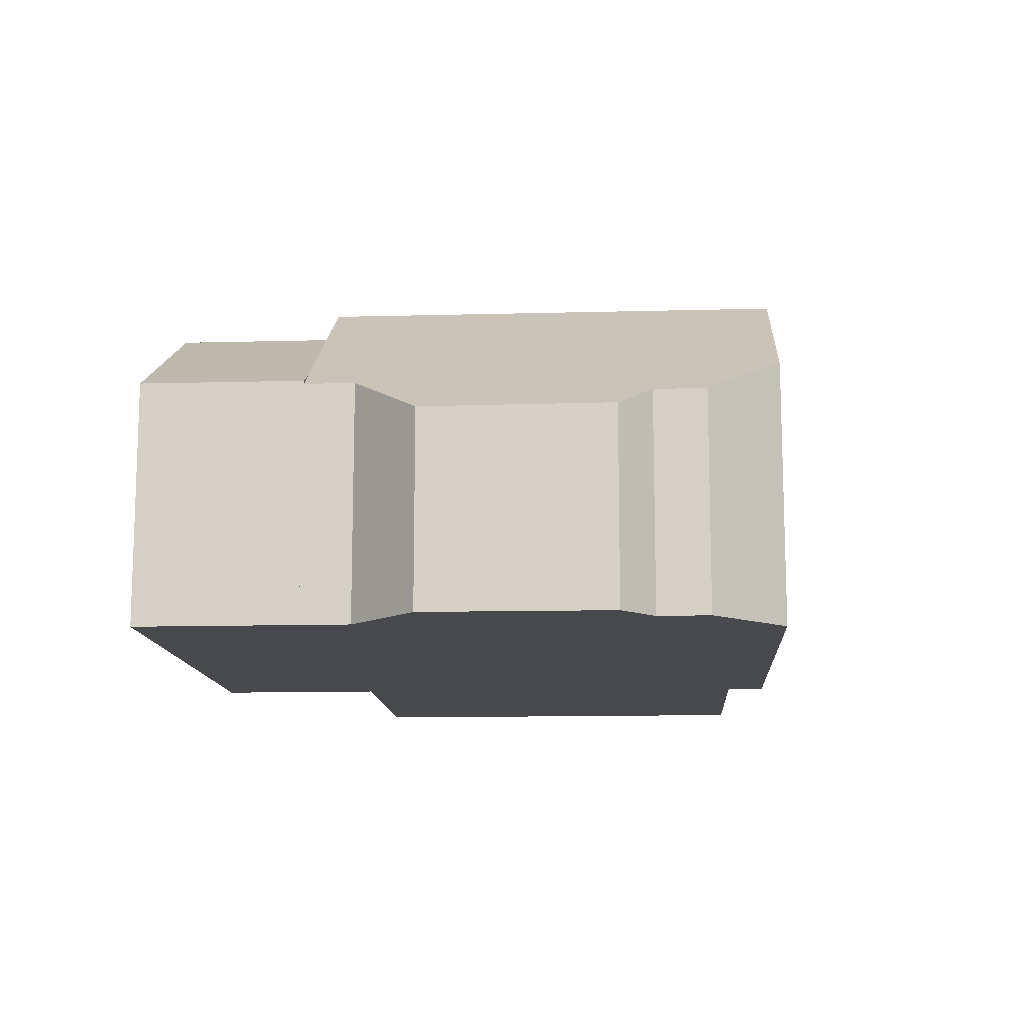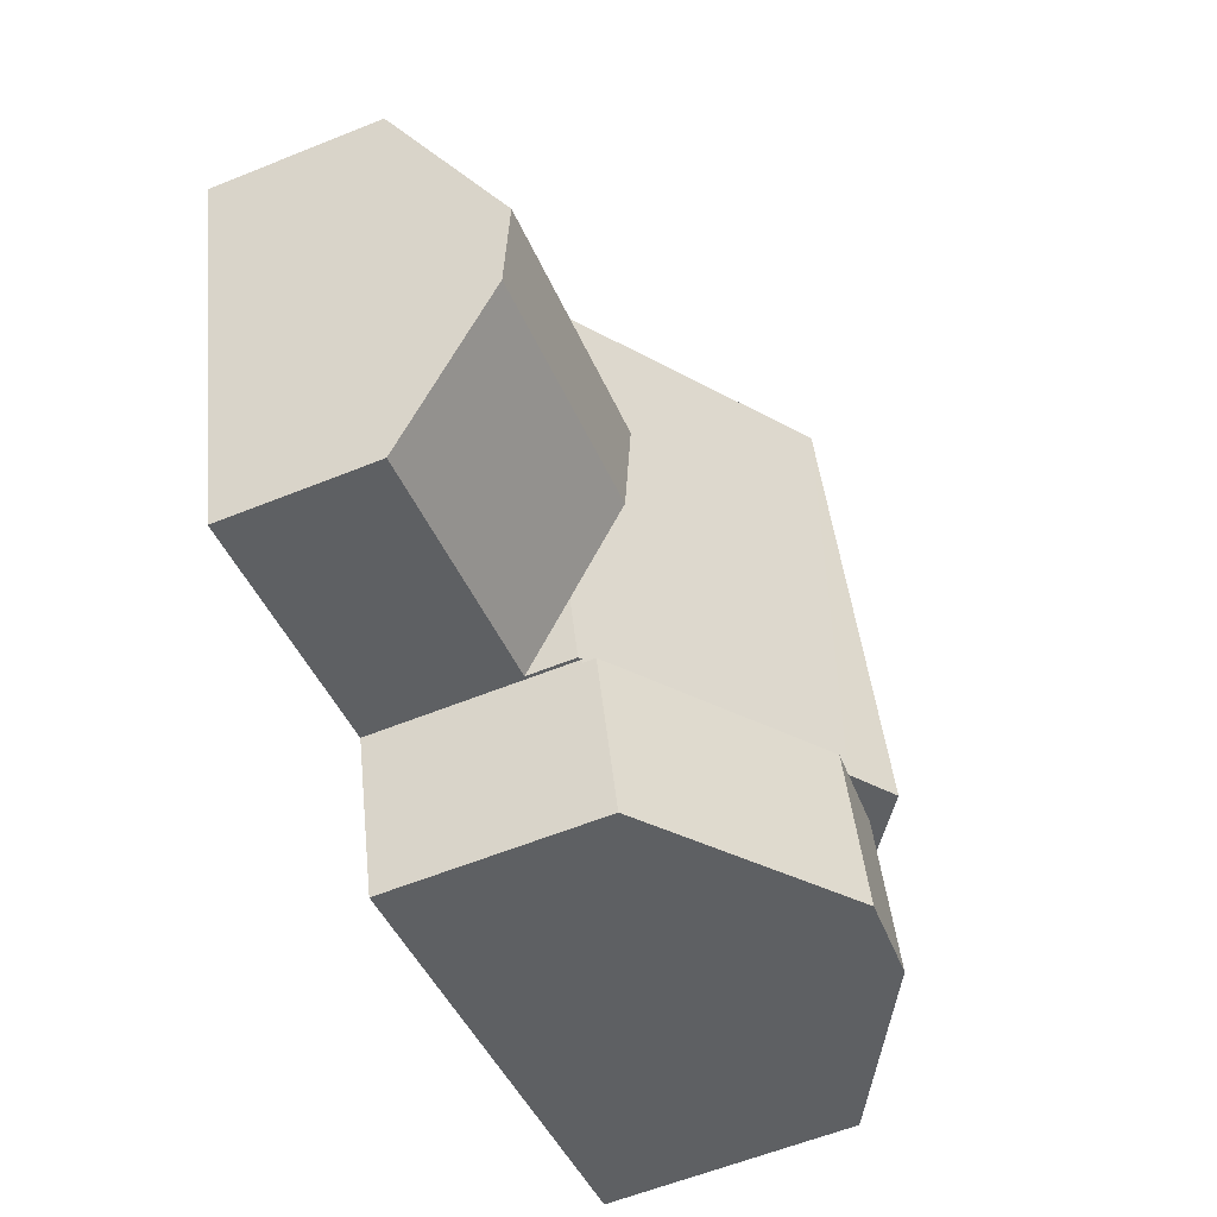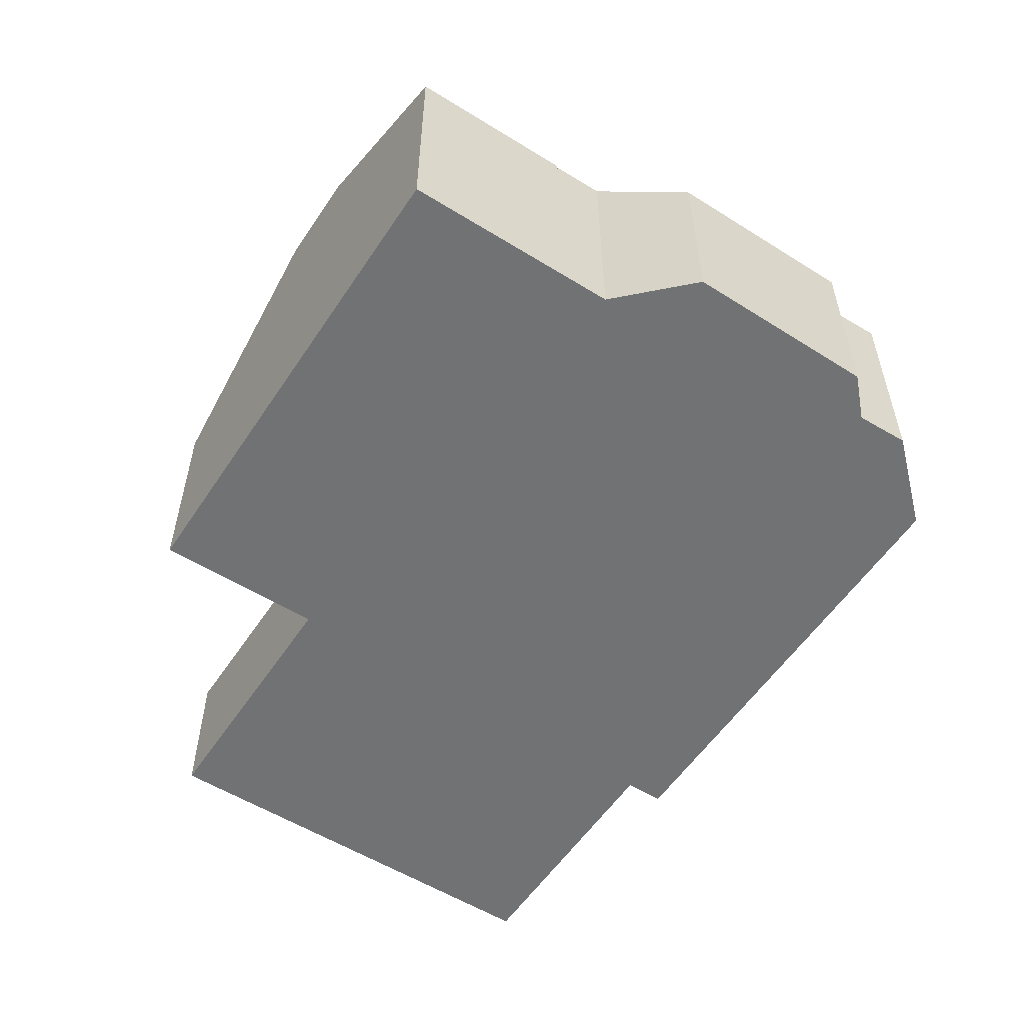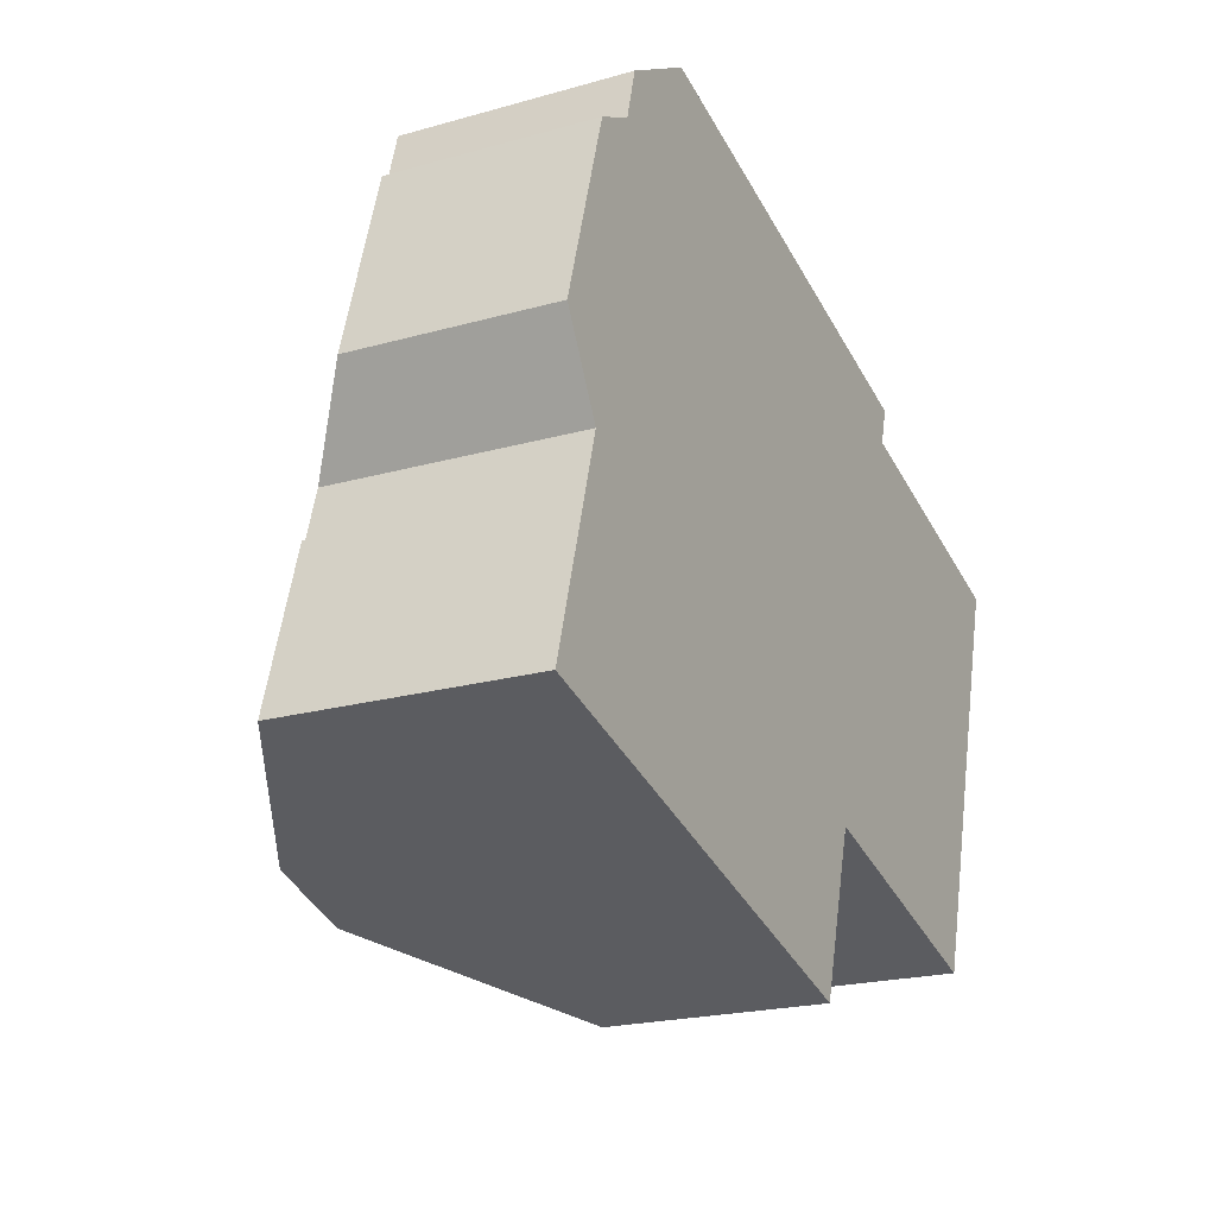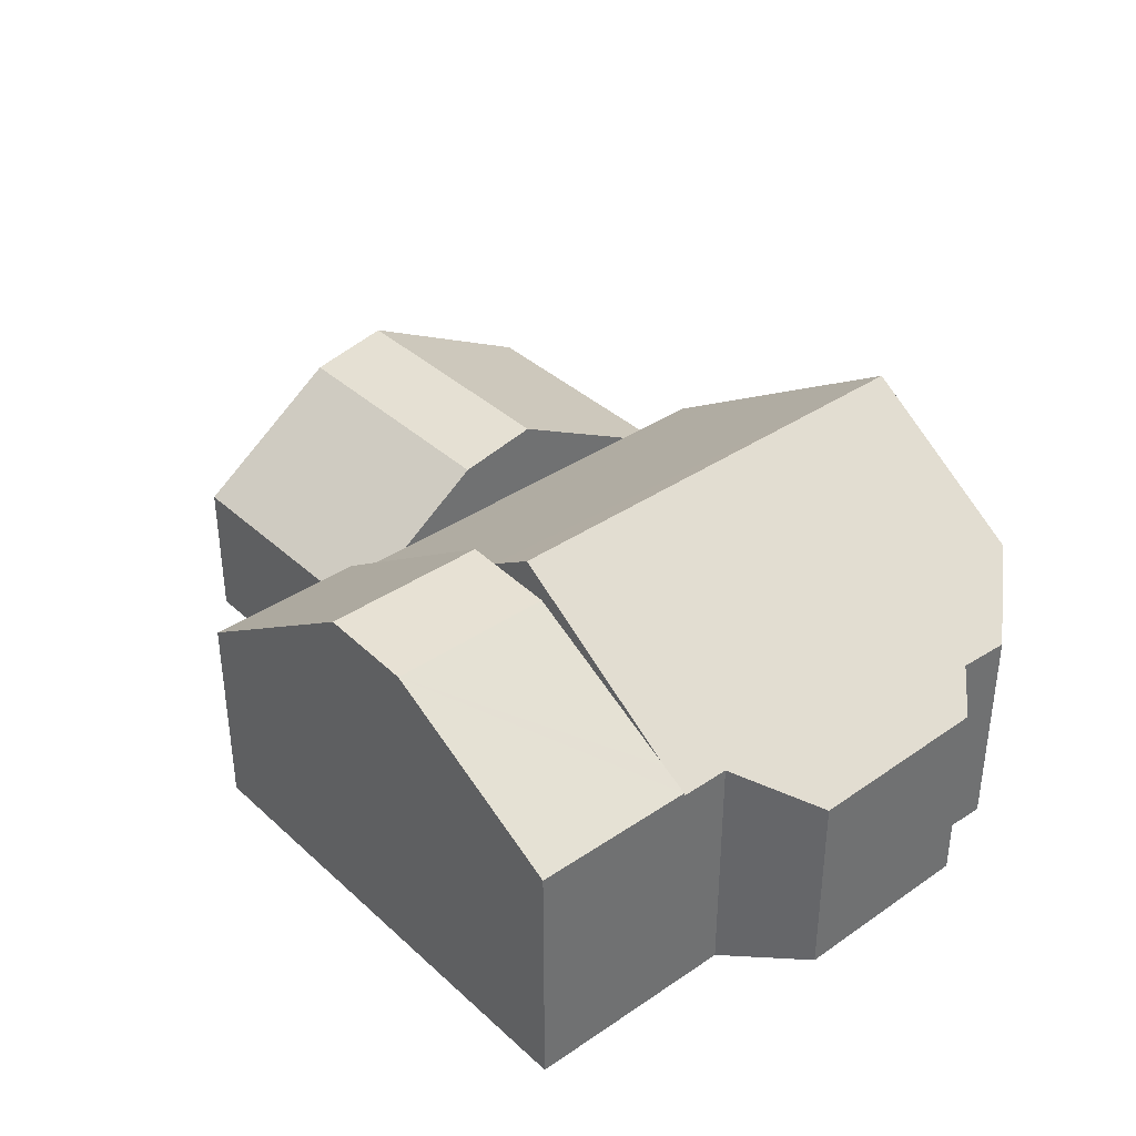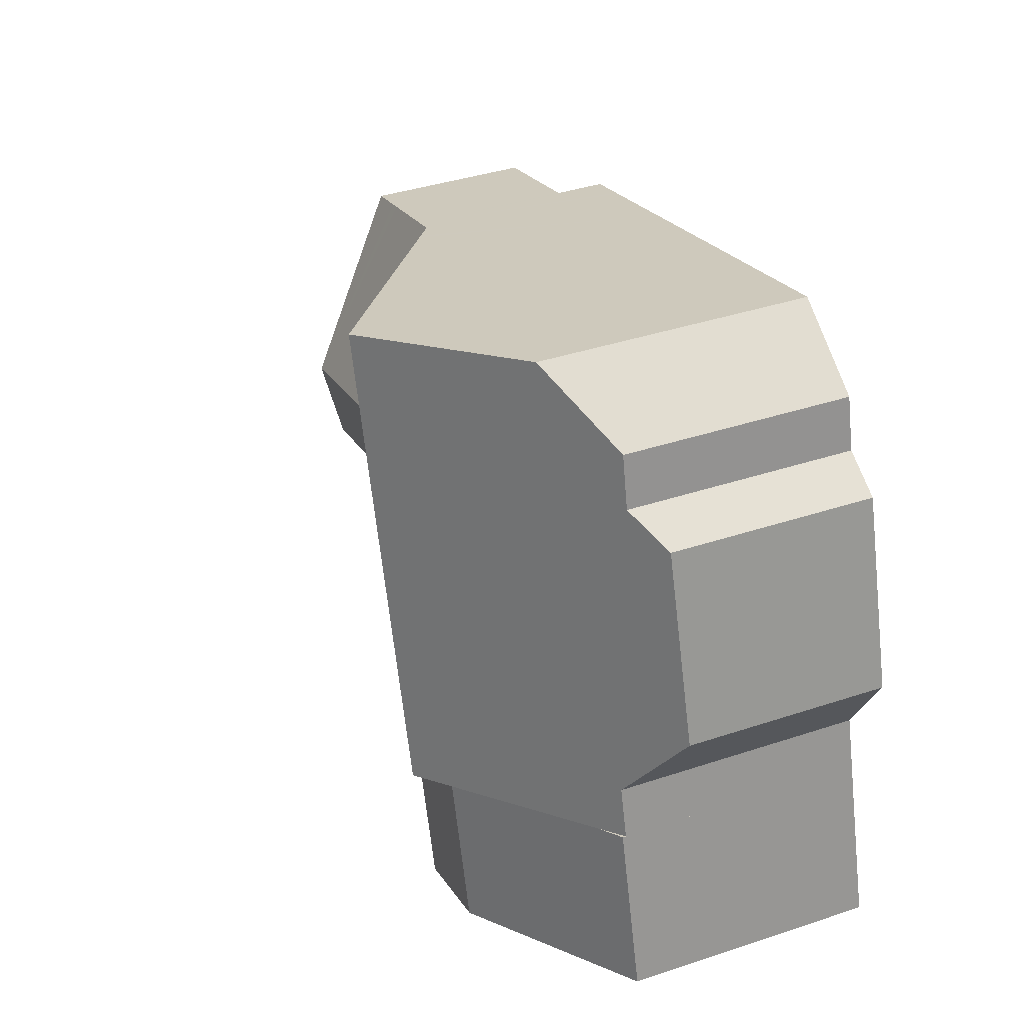
<metadata>
{"format":"obj","ext":"obj","renderer":"f3d","projection":"perspective","resolution":1024,"background":"white","views":[{"elev":-12.4,"azim":-70.1,"up":"+Y"},{"elev":-60.2,"azim":112.4,"up":"+Z"},{"elev":-55.6,"azim":-106.9,"up":"+Y"},{"elev":-20.8,"azim":-62.9,"up":"+Z"},{"elev":37.7,"azim":-114.7,"up":"+Y"},{"elev":39.2,"azim":-112.5,"up":"+Z"}]}
</metadata>
<code>
v  6.932 8.71 -2.013
v  13.03 5.211 0.485
v  11.89 5.206 -3.451
v  8.083 8.71 1.921
v  1.143 6.09 3.936
v  4.633 8.63 -1.345
v  0 6.094 3.732e-16
v  1.785 6.442 3.749
v  5.783 8.63 2.588
v  6.27 8.647 2.447
v  7.408 8.687 2.117
v  13.03 -2.97e-17 0.485
v  8.083 -1.176e-16 1.921
v  7.408 -1.296e-16 2.117
v  1.143 -2.41e-16 3.936
v  6.27 -1.498e-16 2.447
v  5.783 -1.585e-16 2.588
v  1.785 -2.296e-16 3.749
v  11.89 2.113e-16 -3.451
v  6.932 1.233e-16 -2.013
v  4.633 8.236e-17 -1.345
v  0 0 0
v  21.09 6.72 4.382
v  21.37 4.189 9.26
v  22.42 4.189 8.954
v  21.09 4.188 9.34
v  16.17 4.189 10.77
v  14.8 6.72 6.211
v  15.78 4.859 9.569
v  16.41 3.673 11.71
v  16.44 3.673 11.7
v  20.52 6.34 2.402
v  14.22 6.34 4.232
v  13.14 3.689 0.556
v  19.45 3.69 -1.275
v  13.62 4.859 2.179
v  16.41 -7.17e-16 11.71
v  15.78 -5.859e-16 9.569
v  14.8 -3.803e-16 6.211
v  14.22 -2.591e-16 4.232
v  13.62 -1.334e-16 2.179
v  13.14 -3.405e-17 0.556
v  16.44 -7.164e-16 11.7
v  16.17 -6.594e-16 10.77
v  21.09 -5.719e-16 9.34
v  22.42 -5.483e-16 8.954
v  21.37 -5.67e-16 9.26
v  21.09 -2.683e-16 4.382
v  20.52 -1.471e-16 2.402
v  19.45 7.807e-17 -1.275
v  15.41 5.524 12
v  16.41 4.859 11.71
v  14.8 4.859 6.211
v  15.31 5.595 12.03
v  12.93 7.192 12.72
v  14.22 4.859 4.232
v  13.14 4.859 0.556
v  13.06 4.917 0.581
v  13.03 4.917 0.485
v  8.083 8.234 1.921
v  9.561 9.449 13.7
v  6.27 9.449 2.447
v  5.783 9.122 2.588
v  8.198 8.535 14.09
v  1.143 6.011 3.936
v  5.319 6.605 14.93
v  1.495 6.009 5.15
v  0.351 4.924 7.242
v  2.811 5.517 12.37
v  1.735 4.953 11.81
v  3.144 5.496 13.63
v  2.811 -7.574e-16 12.37
v  1.735 -7.235e-16 11.81
v  5.319 -9.141e-16 14.93
v  3.144 -8.345e-16 13.63
v  0.351 -4.434e-16 7.242
v  1.495 -3.153e-16 5.15
v  8.198 -8.63e-16 14.09
v  9.561 -8.388e-16 13.7
v  12.93 -7.789e-16 12.72
v  15.31 -7.365e-16 12.03
v  15.41 -7.347e-16 12
v  13.06 -3.558e-17 0.581
g defaultobject
f 1 2 3
f 2 1 4
f 5 6 7
f 6 5 8
f 6 8 9
f 9 1 6
f 1 9 10
f 1 10 11
f 1 11 4
f 4 12 2
f 12 4 11
f 12 11 10
f 12 10 9
f 12 9 8
f 12 8 13
f 13 8 5
f 13 5 14
f 14 5 15
f 14 15 16
f 16 15 17
f 17 15 18
f 12 3 2
f 3 12 19
f 19 1 3
f 1 19 6
f 6 19 20
f 6 20 7
f 7 20 21
f 7 21 22
f 22 5 7
f 5 22 15
f 21 15 22
f 15 21 20
f 15 20 18
f 18 20 19
f 18 19 17
f 17 19 16
f 16 19 14
f 14 19 13
f 13 19 12
f 23 24 25
f 24 23 26
f 26 23 27
f 27 23 28
f 27 28 29
f 27 30 31
f 30 27 29
f 32 28 23
f 28 32 33
f 34 32 35
f 32 34 36
f 32 36 33
f 29 37 30
f 37 29 28
f 37 28 33
f 37 33 38
f 38 33 36
f 38 36 39
f 39 36 34
f 39 34 40
f 40 34 41
f 41 34 42
f 37 31 30
f 31 37 43
f 44 26 27
f 26 44 45
f 26 45 24
f 24 45 25
f 25 45 46
f 46 45 47
f 31 44 27
f 44 31 43
f 46 23 25
f 23 46 48
f 23 48 32
f 32 48 35
f 35 48 49
f 35 49 50
f 50 34 35
f 34 50 42
f 49 42 50
f 42 49 48
f 42 48 46
f 42 46 41
f 41 46 40
f 40 46 39
f 39 46 47
f 39 47 45
f 39 45 44
f 39 44 38
f 38 44 37
f 37 44 43
f 29 51 52
f 51 29 53
f 51 53 54
f 54 53 55
f 55 53 56
f 55 56 36
f 55 36 57
f 55 57 58
f 55 58 59
f 55 59 60
f 55 60 61
f 61 60 11
f 61 11 62
f 63 61 62
f 61 63 8
f 61 8 64
f 64 8 65
f 64 65 66
f 66 65 67
f 66 67 68
f 66 68 69
f 69 68 70
f 71 66 69
f 70 72 69
f 72 70 73
f 71 74 66
f 74 71 75
f 72 71 69
f 71 72 75
f 68 73 70
f 73 68 76
f 15 67 65
f 67 15 77
f 74 64 66
f 64 74 61
f 61 74 55
f 55 74 78
f 55 78 79
f 55 79 54
f 54 79 80
f 54 80 51
f 51 80 52
f 52 80 81
f 52 81 82
f 52 82 37
f 37 29 52
f 29 37 53
f 53 37 38
f 53 38 39
f 53 39 56
f 56 39 36
f 36 39 40
f 36 40 57
f 57 40 41
f 57 41 42
f 83 59 58
f 59 83 12
f 57 83 58
f 83 57 42
f 12 60 59
f 60 12 11
f 11 12 13
f 11 13 62
f 62 13 63
f 63 13 8
f 8 13 14
f 8 14 16
f 8 16 17
f 8 17 65
f 65 17 18
f 65 18 15
f 77 68 67
f 68 77 76
f 41 83 42
f 74 72 78
f 72 74 75
f 83 13 12
f 13 83 41
f 13 41 40
f 13 40 39
f 13 39 14
f 14 39 38
f 14 38 16
f 16 38 17
f 17 38 18
f 18 38 37
f 18 37 82
f 18 82 81
f 18 81 15
f 15 81 80
f 15 80 77
f 77 80 76
f 76 80 79
f 76 79 73
f 73 79 78
f 73 78 72

</code>
